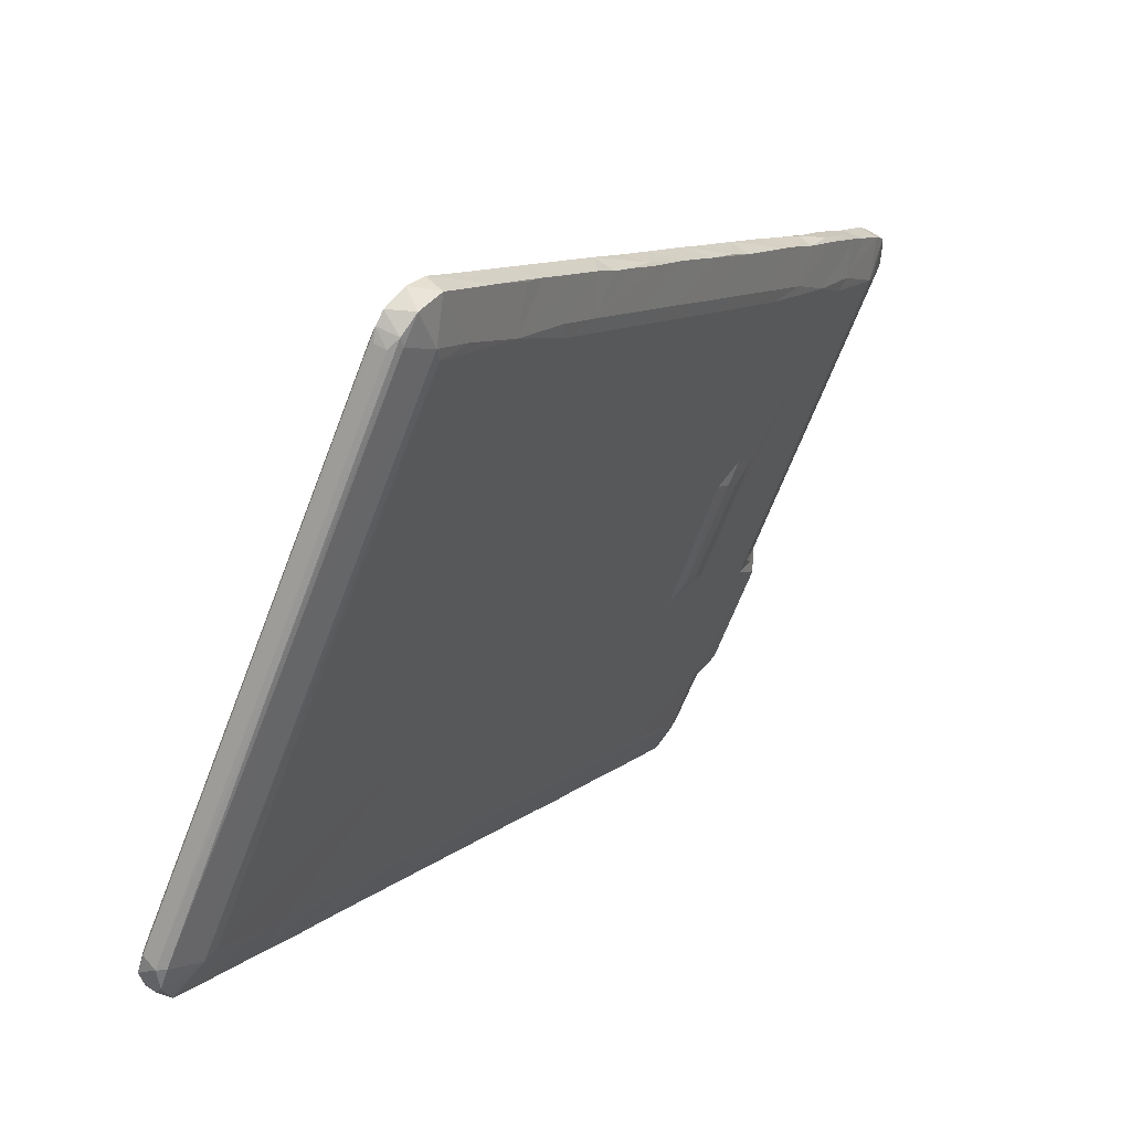
<metadata>
{"format":"obj","ext":"obj","renderer":"f3d","projection":"perspective","resolution":1024,"background":"white","views":[{"elev":-67.8,"azim":68.9,"up":"+Z"}]}
</metadata>
<code>
v 64.61 11.61 -3.225
v 64.52 11.77 -3.227
v 64.51 11.68 -3.177
v 64.52 11.84 -3.212
v 64.59 11.79 -3.291
v 64.74 11.71 -3.322
v 64.44 11.72 -3.07
v 64.41 11.81 -2.951
v 64.45 11.89 -3.124
v 64.41 11.93 -2.965
v 64.78 12.09 -2.365
v 64.43 11.96 -2.641
v 64.78 12 -3.096
v 64.44 12.13 -2.709
v 64.41 12.05 -2.512
v 64.42 12.3 -2.35
v 64.75 12.23 -2.695
v 64.43 12.17 -2.292
v 64.44 12.42 -2.197
v 64.41 12.32 -2.092
v 64.79 12.46 -2.322
v 64.43 12.27 -2.105
v 64.42 12.65 -1.796
v 64.43 12.47 -1.766
v 64.73 12.79 -1.153
v 64.75 12.59 -2.067
v 64.41 12.62 -1.556
v 64.42 12.6 -1.541
v 64.44 12.8 -1.55
v 64.79 12.86 -1.626
v 64.42 12.92 -1.269
v 64.43 12.83 -1.137
v 64.75 13.07 -1.245
v 64.41 12.93 -1.016
v 64.44 13.05 -1.104
v 64.42 13.18 -0.8101
v 64.43 13.08 -0.7029
v 64.44 13.29 -0.7
v 64.79 13.38 -0.7223
v 64.41 13.18 -0.552
v 64.42 13.45 -0.3507
v 64.43 13.31 -0.307
v 64.8 13.4 -0.08616
v 64.44 13.57 -0.2031
v 64.74 13.66 -0.2208
v 64.41 13.39 -0.1891
v 64.41 13.48 -0.02815
v 64.42 13.76 0.1912
v 64.43 13.62 0.2308
v 64.8 11.59 -3.222
v 64.78 11.6 -3.264
v 64.77 11.78 -3.32
v 65.5 11.89 -2.707
v 65.16 11.91 -2.672
v 64.85 12.06 -3.023
v 65.13 12.07 -2.396
v 69.29 11.62 -3.279
v 67.07 11.76 -3.326
v 65.59 11.72 -2.999
v 69.39 11.6 -3.258
v 66.98 11.71 -3.324
v 65.93 11.72 -3.006
v 65.74 11.8 -2.826
v 65.74 11.86 -2.731
v 65.94 11.82 -2.813
v 67.05 12.05 -3.027
v 65.36 11.94 -2.552
v 65.57 11.96 -2.579
v 65.35 12.03 -2.435
v 65.36 12.1 -2.284
v 65.53 12.06 -2.413
v 65.73 11.94 -2.556
v 65.93 11.96 -2.578
v 65.73 12.04 -2.429
v 65.73 12.1 -2.282
v 65.88 12.07 -2.38
v 69.32 11.59 -3.222
v 67.11 11.79 -3.307
v 66.27 11.72 -2.989
v 66.24 11.79 -2.855
v 66.09 11.79 -2.827
v 66.12 11.88 -2.707
v 66.47 11.78 -2.847
v 66.45 11.87 -2.729
v 66.1 12.03 -2.433
v 66.11 11.94 -2.558
v 66.11 12.1 -2.281
v 66.29 11.95 -2.583
v 66.26 12.09 -2.351
v 66.47 12.03 -2.444
v 66.48 11.94 -2.555
v 66.5 12.12 -2.261
v 67.75 11.71 -3.01
v 66.72 11.88 -2.72
v 67.64 11.78 -2.845
v 66.97 11.89 -2.701
v 66.64 11.97 -2.554
v 66.86 11.94 -2.554
v 66.69 12.04 -2.446
v 66.67 12.13 -2.273
v 67.04 11.97 -2.561
v 67.07 12.04 -2.445
v 66.86 12.1 -2.277
v 67.08 12.13 -2.273
v 65.16 12.24 -2.097
v 65.37 12.19 -2.161
v 65.15 12.43 -1.771
v 65.43 12.55 -1.571
v 65.32 12.34 -1.901
v 65.52 12.22 -2.139
v 65.35 12.25 -2.018
v 65.6 12.27 -2.036
v 65.36 12.42 -1.739
v 65.53 12.38 -1.855
v 65.62 12.48 -1.67
v 65.75 12.19 -2.161
v 65.94 12.17 -2.212
v 65.73 12.25 -2.015
v 65.9 12.27 -2.024
v 65.73 12.35 -1.886
v 65.73 12.42 -1.736
v 65.92 12.38 -1.861
v 65.93 12.49 -1.657
v 65.93 12.93 -1.506
v 65.23 12.79 -1.144
v 65.42 12.9 -1.023
v 65.23 12.96 -0.8538
v 65.23 13.09 -0.6217
v 64.85 13.74 -0.1059
v 65.23 13.35 -0.1845
v 64.78 14.17 1.233
v 67.06 13.71 -0.1491
v 65.23 13.56 0.1828
v 65.42 13.09 -0.6858
v 65.42 13.38 -0.1873
v 65.44 13.68 0.323
v 68.7 13.68 0.3227
v 66.16 12.18 -2.182
v 66.1 12.26 -2.015
v 66.09 12.34 -1.902
v 66.11 12.41 -1.738
v 66.48 12.26 -2.016
v 66.28 12.28 -2.016
v 66.29 12.39 -1.846
v 66.24 12.54 -1.588
v 66.37 12.43 -1.753
v 66.49 12.34 -1.892
v 66.48 12.41 -1.741
v 66.66 12.28 -2.018
v 66.85 12.26 -2.015
v 66.67 12.41 -1.803
v 66.65 12.52 -1.609
v 66.87 12.35 -1.881
v 66.86 12.42 -1.74
v 67.03 12.22 -2.129
v 67.04 12.3 -1.991
v 67.04 12.42 -1.773
v 67.03 12.53 -1.603
v 68.74 12.79 -1.151
v 68.68 12.91 -1.005
v 64.41 13.78 0.445
v 64.43 13.74 0.4282
v 65.23 13.71 0.4444
v 64.44 13.81 0.2127
v 64.74 13.96 0.2969
v 64.42 14.03 0.6488
v 64.44 13.93 0.4195
v 64.43 13.98 0.8452
v 64.41 14.09 0.9893
v 64.77 14.22 0.7346
v 64.44 14.13 0.7614
v 64.42 14.3 1.11
v 64.44 14.42 1.267
v 64.43 14.27 1.353
v 64.41 14.36 1.453
v 64.74 14.54 1.301
v 64.42 14.64 1.661
v 64.43 14.47 1.691
v 64.41 14.62 1.903
v 64.43 14.58 1.89
v 64.74 14.82 1.781
v 64.44 14.77 1.874
v 64.42 14.92 2.195
v 64.43 14.78 2.231
v 64.44 15.04 2.336
v 64.41 14.93 2.444
v 64.43 14.89 2.425
v 64.74 15.12 2.884
v 64.74 15.12 2.308
v 64.42 15.18 2.646
v 64.43 15.08 2.755
v 64.44 15.3 2.785
v 64.75 15.37 2.747
v 64.41 15.16 2.894
v 64.42 15.48 3.148
v 64.41 15.3 3.132
v 64.44 15.62 3.341
v 64.78 15.63 3.166
v 64.42 15.46 3.404
v 64.47 15.52 3.521
v 64.66 15.57 3.653
v 64.56 15.7 3.503
v 64.77 15.67 3.289
v 64.85 14.5 1.219
v 65.22 13.96 0.8732
v 65.23 14.11 1.143
v 65.23 14.26 1.399
v 65.42 14 0.886
v 65.41 14.25 1.321
v 64.86 15.55 3.629
v 64.85 15.24 2.49
v 65.23 14.44 1.711
v 65.23 14.57 1.934
v 66.38 14.91 1.918
v 65.23 14.8 2.328
v 65.24 14.88 2.46
v 65.42 14.55 1.846
v 65.43 14.82 2.309
v 67.53 14.89 1.883
v 66.57 15.14 2.325
v 68.7 13.8 0.5316
v 68.7 14.5 1.757
v 67.53 14.99 2.019
v 68.69 14.77 2.228
v 66.59 14.99 2.021
v 66.62 15.07 2.16
v 67.5 15.07 2.161
v 67.72 15.14 2.32
v 65.22 15.12 2.884
v 65.43 15.25 3.117
v 65.39 15.64 3.191
v 65.28 15.68 3.317
v 64.73 15.73 3.563
v 65.24 15.73 3.525
v 64.77 15.61 3.655
v 65.34 15.72 3.583
v 65.43 15.62 3.657
v 65.43 15.18 2.924
v 66.42 15.63 3.175
v 65.45 15.8 3.472
v 65.45 15.81 3.529
v 65.54 15.78 3.598
v 65.9 15.8 3.517
v 65.88 15.61 3.656
v 65.73 15.77 3.607
v 66.52 15.66 3.266
v 66.37 15.8 3.472
v 66.36 15.8 3.517
v 66.47 15.73 3.409
v 66.56 15.73 3.534
v 66.54 15.72 3.581
v 67.98 15.62 3.16
v 69.27 15.55 3.63
v 69.41 15.71 3.59
v 69.42 15.57 3.653
v 67.5 11.87 -2.737
v 67.84 11.87 -2.74
v 69.34 11.99 -3.107
v 69.26 12.04 -3.051
v 67.23 11.94 -2.555
v 67.41 11.94 -2.617
v 67.24 12.1 -2.277
v 67.41 12.05 -2.425
v 67.43 12.15 -2.246
v 69.33 12.5 -2.243
v 67.6 11.94 -2.55
v 67.61 12.03 -2.438
v 67.61 12.1 -2.279
v 67.82 11.98 -2.539
v 69.3 11.71 -3.323
v 67.98 11.8 -2.822
v 69.34 11.79 -3.306
v 68.22 11.71 -3.017
v 68.27 11.83 -2.795
v 68.35 11.79 -2.833
v 67.83 11.8 -2.835
v 67.98 11.94 -2.559
v 68.16 11.93 -2.632
v 67.81 12.16 -2.231
v 67.98 12.03 -2.436
v 67.98 12.1 -2.282
v 68.36 11.94 -2.561
v 68.17 12.04 -2.441
v 68.21 12.14 -2.265
v 68.35 12.04 -2.43
v 68.35 12.11 -2.274
v 69.4 11.76 -3.325
v 68.62 11.86 -2.762
v 68.55 11.95 -2.59
v 68.62 12.01 -2.479
v 68.57 12.12 -2.289
v 68.74 11.94 -2.552
v 68.92 11.93 -2.642
v 68.74 12.1 -2.279
v 68.92 12.07 -2.39
v 69.29 12.23 -2.116
v 69.5 11.61 -3.227
v 69.57 11.8 -3.267
v 69.65 11.69 -3.116
v 69.7 11.97 -2.632
v 69.71 11.78 -2.962
v 69.35 12.19 -2.774
v 69.69 11.91 -3.078
v 69.69 12.18 -2.271
v 69.27 12.86 -1.622
v 67.23 12.25 -2.018
v 67.42 12.27 -2.028
v 67.23 12.34 -1.894
v 67.24 12.42 -1.734
v 67.41 12.38 -1.859
v 67.39 12.43 -1.751
v 67.64 12.2 -2.148
v 67.6 12.25 -2.019
v 67.57 12.34 -1.896
v 67.61 12.42 -1.739
v 67.85 12.33 -1.944
v 67.79 12.4 -1.812
v 67.4 12.53 -1.596
v 67.79 12.5 -1.64
v 68.02 12.17 -2.195
v 67.8 12.26 -2.055
v 67.98 12.25 -2.021
v 67.98 12.41 -1.742
v 68.36 12.26 -2.015
v 68.2 12.29 -2.001
v 68.16 12.4 -1.814
v 68.22 12.52 -1.623
v 68.37 12.34 -1.895
v 68.35 12.42 -1.738
v 68.7 13.11 -0.6517
v 69.27 13.45 -0.6038
v 68.7 13.31 -0.3047
v 69.27 14.02 0.3843
v 68.55 12.26 -2.058
v 68.56 12.35 -1.901
v 68.55 12.47 -1.697
v 68.75 12.2 -2.149
v 68.91 12.19 -2.181
v 68.73 12.25 -2.017
v 68.9 12.37 -1.875
v 68.73 12.41 -1.74
v 68.88 12.53 -1.596
v 69.17 12.39 -1.839
v 69.33 12.48 -1.684
v 69.38 12.35 -1.838
v 69.7 12.31 -2.055
v 69.49 12.3 -1.974
v 69.69 12.49 -1.73
v 69.32 13 -0.777
v 69.68 12.43 -2.174
v 69.38 12.79 -1.718
v 69.69 12.72 -1.676
v 69.7 12.62 -1.519
v 69.69 12.76 -1.261
v 69.38 13.03 -1.306
v 69.69 12.92 -1.319
v 69.68 13.05 -1.111
v 69.71 12.89 -1.043
v 68.89 12.93 -0.9098
v 68.89 13.14 -0.55
v 68.9 13.33 -0.2048
v 68.7 13.44 -0.08738
v 68.9 13.5 0.08237
v 69.7 13.11 -0.6588
v 69.38 13.36 -0.7291
v 69.68 13.36 -0.5672
v 69.38 13.66 -0.2068
v 69.33 13.98 0.905
v 69.7 13.3 -0.3326
v 69.7 13.4 -0.1522
v 69.69 13.59 -0.1665
v 69.71 13.6 0.1889
v 69.69 12.12 -2.709
v 69.69 12.24 -2.499
v 69.7 12.53 -1.993
v 69.7 13.32 -0.5909
v 69.69 13.2 -0.8458
v 68.89 13.66 0.3518
v 68.9 13.81 0.619
v 69.7 13.72 0.402
v 69.38 13.94 0.2674
v 69.69 13.87 0.3073
v 68.24 14.46 1.144
v 68.71 14.13 1.105
v 68.7 14.3 1.398
v 67.74 15 2.076
v 68.7 14.9 2.448
v 69.27 15.31 2.609
v 68.7 13.97 0.837
v 68.89 14.02 0.9789
v 69.28 14.62 1.429
v 68.89 14.25 1.381
v 69.69 13.92 0.7382
v 69.38 14.17 0.674
v 69.68 14.19 0.8609
v 69.69 14.16 1.152
v 69.33 15.05 2.763
v 69.7 14.28 1.366
v 69.38 14.51 1.262
v 69.68 14.42 1.27
v 68.9 14.54 1.891
v 68.7 14.64 1.991
v 69.33 15.1 2.245
v 68.9 14.8 2.33
v 68.91 14.97 2.633
v 69.69 14.47 1.69
v 69.69 14.59 1.899
v 69.38 14.82 1.797
v 69.69 14.68 1.726
v 69.69 14.81 1.941
v 69.69 14.79 2.247
v 69.71 14.91 2.459
v 69.69 15.11 2.798
v 69.7 15.04 2.339
v 69.38 15.33 2.684
v 69.7 15.27 2.738
v 68.88 15.25 3.116
v 69.33 15.66 3.26
v 69.41 15.73 3.527
v 68.7 15.18 2.929
v 69.33 15.63 3.167
v 68.71 15.08 2.769
v 69.43 15.61 3.653
v 69.69 15.29 3.125
v 69.7 15.38 3.267
v 69.7 15.39 2.956
v 69.68 15.46 3.417
v 69.69 15.54 3.217
v 69.67 15.63 3.364
v 69.7 14.05 0.6362
v 69.71 14.02 0.898
v 69.69 14.54 1.479
v 69.71 14.69 2.018
v 69.72 14.96 2.282
v 69.72 15.18 2.66
v 69.71 15.16 2.837
v 69.62 15.53 3.544
v 69.58 15.68 3.487
f 1 3 2
f 5 1 2
f 5 6 1
f 5 2 4
f 7 2 3
f 9 2 7
f 9 4 2
f 7 10 9
f 7 8 10
f 3 1 7
f 1 11 7
f 7 12 8
f 9 10 14
f 9 13 4
f 8 15 10
f 8 12 15
f 15 16 10
f 10 16 14
f 9 14 17
f 15 12 18
f 12 11 18
f 14 16 19
f 15 20 16
f 15 18 20
f 14 19 17
f 19 21 17
f 18 22 20
f 20 23 16
f 16 23 19
f 18 11 22
f 22 24 20
f 22 11 24
f 24 11 25
f 20 27 23
f 20 24 27
f 24 28 27
f 19 23 30
f 23 29 30
f 27 31 23
f 23 31 29
f 28 32 27
f 28 25 32
f 27 34 31
f 27 32 34
f 29 31 35
f 29 35 33
f 31 36 35
f 32 37 34
f 34 36 31
f 36 38 35
f 35 38 39
f 34 40 36
f 34 37 40
f 40 41 36
f 36 41 38
f 40 37 42
f 41 44 38
f 38 44 45
f 38 45 39
f 40 46 41
f 40 42 46
f 42 47 46
f 46 48 41
f 46 47 48
f 41 48 44
f 47 43 49
f 1 51 50
f 6 51 1
f 6 5 52
f 1 50 11
f 50 53 11
f 11 53 54
f 5 13 52
f 5 4 13
f 13 9 17
f 13 17 55
f 7 11 12
f 17 21 55
f 11 54 56
f 6 57 51
f 6 52 58
f 50 59 53
f 51 60 50
f 51 57 60
f 6 61 57
f 50 62 59
f 59 62 63
f 53 59 63
f 53 63 64
f 63 65 64
f 54 53 67
f 54 69 56
f 54 67 69
f 56 69 70
f 53 68 67
f 67 71 69
f 67 68 71
f 69 71 70
f 53 64 68
f 64 72 68
f 64 73 72
f 68 74 71
f 68 72 74
f 72 76 74
f 71 74 75
f 6 58 61
f 60 77 50
f 58 52 78
f 78 52 13
f 62 79 80
f 62 65 63
f 62 81 65
f 62 80 81
f 65 81 82
f 81 80 82
f 79 83 80
f 80 84 82
f 80 83 84
f 13 55 66
f 64 65 73
f 65 82 73
f 72 73 76
f 73 85 76
f 74 76 75
f 73 82 86
f 73 86 85
f 85 87 76
f 82 84 88
f 82 88 86
f 86 89 85
f 86 88 89
f 85 89 87
f 88 90 89
f 88 84 91
f 88 91 90
f 90 92 89
f 62 93 79
f 50 93 62
f 79 93 83
f 83 94 84
f 83 96 94
f 84 94 97
f 84 97 91
f 90 97 99
f 91 97 90
f 90 99 92
f 92 99 100
f 97 94 98
f 97 98 99
f 94 96 98
f 98 102 99
f 99 103 100
f 99 102 103
f 96 101 98
f 98 101 102
f 103 102 104
f 11 56 105
f 105 107 11
f 105 56 106
f 11 107 43
f 43 107 108
f 107 105 109
f 56 70 106
f 70 110 106
f 70 71 110
f 105 106 111
f 106 110 111
f 110 112 111
f 105 111 109
f 109 113 107
f 111 114 109
f 111 112 114
f 109 114 113
f 113 115 108
f 114 115 113
f 71 116 110
f 71 75 116
f 75 117 116
f 110 116 112
f 112 116 118
f 116 119 118
f 112 120 114
f 112 118 120
f 120 121 114
f 114 121 115
f 118 119 120
f 121 120 123
f 115 121 123
f 21 19 26
f 26 30 21
f 19 30 26
f 30 124 21
f 24 25 28
f 11 43 25
f 30 29 33
f 43 108 125
f 30 39 124
f 33 39 30
f 21 124 55
f 55 124 66
f 107 113 108
f 108 123 125
f 115 123 108
f 32 25 37
f 37 25 43
f 43 125 127
f 43 127 128
f 35 39 33
f 37 43 42
f 43 128 130
f 42 43 47
f 39 45 129
f 43 131 49
f 43 130 133
f 125 126 127
f 127 126 134
f 127 134 128
f 39 129 132
f 128 135 130
f 128 134 135
f 130 135 133
f 133 135 136
f 75 76 117
f 76 87 117
f 117 87 138
f 116 117 119
f 117 139 119
f 117 138 139
f 120 119 122
f 119 140 122
f 119 139 140
f 122 123 120
f 122 141 123
f 122 140 141
f 87 89 138
f 89 92 138
f 138 143 139
f 138 92 143
f 143 92 142
f 139 144 140
f 139 143 144
f 140 144 141
f 141 144 145
f 144 146 145
f 143 147 144
f 143 142 147
f 144 147 146
f 141 145 123
f 92 149 142
f 92 100 149
f 149 100 150
f 142 149 147
f 146 147 148
f 147 151 148
f 148 151 152
f 149 151 147
f 149 153 151
f 149 150 153
f 100 155 150
f 100 103 155
f 104 155 103
f 155 156 150
f 151 153 154
f 150 156 153
f 153 156 157
f 153 157 154
f 154 157 158
f 145 125 123
f 125 159 126
f 146 148 145
f 148 152 145
f 145 152 125
f 152 151 154
f 154 158 152
f 152 158 125
f 126 160 134
f 124 39 132
f 135 137 136
f 159 160 126
f 124 132 66
f 47 161 48
f 47 49 161
f 49 162 161
f 49 131 162
f 43 133 163
f 133 136 163
f 44 48 164
f 44 164 45
f 45 164 165
f 45 165 129
f 161 166 48
f 164 48 167
f 48 166 167
f 164 167 165
f 162 168 161
f 161 169 166
f 161 168 169
f 166 171 167
f 167 171 170
f 169 172 166
f 166 172 171
f 172 173 171
f 171 173 170
f 168 174 169
f 169 175 172
f 169 174 175
f 168 131 174
f 172 177 173
f 172 175 177
f 174 178 175
f 175 179 177
f 175 178 179
f 173 177 176
f 178 180 179
f 174 131 178
f 180 178 131
f 176 177 181
f 179 183 177
f 177 183 182
f 177 182 181
f 180 184 179
f 183 185 182
f 179 186 183
f 179 184 186
f 184 187 186
f 184 180 187
f 185 189 182
f 186 190 183
f 183 190 185
f 187 191 186
f 190 192 185
f 185 193 189
f 185 192 193
f 186 194 190
f 186 191 194
f 194 195 190
f 194 188 196
f 190 195 192
f 194 196 195
f 192 195 197
f 193 192 198
f 192 197 198
f 196 199 195
f 199 196 200
f 196 201 200
f 195 199 197
f 199 200 197
f 197 200 202
f 197 203 198
f 197 202 203
f 200 201 202
f 162 131 168
f 167 170 165
f 165 170 129
f 43 163 205
f 43 205 131
f 170 204 129
f 131 205 206
f 131 206 207
f 173 176 170
f 170 176 204
f 163 208 205
f 163 136 208
f 204 132 129
f 205 208 206
f 206 209 207
f 206 208 209
f 176 181 204
f 181 211 204
f 131 207 212
f 131 213 210
f 131 212 213
f 211 214 204
f 180 131 188
f 131 210 188
f 180 188 187
f 210 213 215
f 210 215 216
f 207 217 212
f 207 209 217
f 212 217 213
f 213 218 215
f 213 217 218
f 215 218 216
f 182 189 181
f 181 189 211
f 189 193 211
f 137 221 136
f 136 221 208
f 204 219 132
f 204 214 219
f 209 222 217
f 217 224 218
f 214 211 220
f 214 220 226
f 214 225 219
f 219 225 223
f 214 226 225
f 225 226 223
f 223 226 227
f 226 220 228
f 187 188 191
f 191 188 194
f 196 188 201
f 193 198 211
f 210 216 229
f 229 230 210
f 211 198 231
f 188 210 201
f 198 232 231
f 198 203 232
f 203 202 233
f 203 233 234
f 201 235 233
f 201 233 202
f 203 234 232
f 233 235 236
f 201 237 235
f 235 237 236
f 234 233 236
f 216 238 229
f 216 218 238
f 238 230 229
f 211 231 239
f 232 240 231
f 234 241 232
f 232 241 240
f 234 236 241
f 237 242 236
f 241 236 242
f 240 241 243
f 201 244 237
f 237 244 245
f 237 245 242
f 241 245 243
f 241 242 245
f 220 211 239
f 231 247 239
f 231 240 247
f 240 248 247
f 240 243 248
f 245 244 243
f 247 249 239
f 249 247 250
f 247 248 250
f 243 244 248
f 248 244 251
f 230 253 210
f 220 239 252
f 239 249 246
f 249 250 246
f 248 251 250
f 251 244 254
f 201 255 244
f 210 255 201
f 83 256 96
f 93 95 83
f 83 95 256
f 95 257 256
f 78 13 258
f 13 66 259
f 96 260 101
f 96 256 260
f 256 261 260
f 101 260 102
f 102 262 104
f 102 260 263
f 260 261 263
f 102 263 262
f 262 263 264
f 256 266 261
f 261 267 263
f 261 266 267
f 263 268 264
f 266 269 267
f 263 267 268
f 61 270 57
f 50 77 93
f 58 78 272
f 77 273 93
f 93 273 274
f 93 276 95
f 95 276 257
f 93 271 276
f 276 271 257
f 271 277 257
f 93 274 271
f 271 274 278
f 273 275 274
f 258 13 259
f 78 258 272
f 256 257 269
f 257 277 269
f 256 269 266
f 267 279 268
f 267 269 279
f 269 277 280
f 269 281 279
f 269 280 281
f 277 271 278
f 278 274 282
f 277 283 280
f 277 278 283
f 280 284 281
f 283 284 280
f 278 285 283
f 278 282 285
f 283 286 284
f 283 285 286
f 61 287 270
f 61 58 287
f 58 272 287
f 273 77 288
f 275 288 274
f 275 273 288
f 274 289 282
f 288 289 274
f 282 290 285
f 282 289 290
f 285 291 286
f 285 290 291
f 288 293 292
f 289 288 292
f 289 292 290
f 290 294 291
f 292 295 290
f 292 293 295
f 290 295 294
f 66 265 259
f 77 296 288
f 270 60 57
f 270 287 60
f 60 297 77
f 60 287 297
f 287 272 298
f 287 298 297
f 297 299 77
f 77 301 300
f 77 299 301
f 272 258 298
f 259 302 258
f 258 302 303
f 288 296 293
f 295 293 296
f 77 300 296
f 259 265 302
f 104 262 264
f 155 104 306
f 155 306 156
f 104 264 306
f 264 307 306
f 156 306 308
f 156 308 157
f 308 309 157
f 306 310 308
f 306 307 310
f 310 311 308
f 308 311 309
f 264 268 312
f 307 264 313
f 264 312 313
f 307 314 310
f 307 313 314
f 310 314 315
f 310 315 311
f 313 316 314
f 314 316 317
f 314 317 315
f 309 158 157
f 309 318 158
f 311 318 309
f 315 319 318
f 268 279 312
f 279 281 320
f 312 279 321
f 313 312 321
f 279 322 321
f 279 320 322
f 313 321 316
f 315 317 319
f 321 322 316
f 317 316 323
f 317 323 319
f 281 284 320
f 320 325 322
f 320 284 325
f 284 324 325
f 322 325 316
f 316 325 326
f 316 326 323
f 323 326 327
f 325 324 328
f 326 325 329
f 326 329 327
f 158 159 125
f 311 315 318
f 158 319 327
f 318 319 158
f 158 327 159
f 323 327 319
f 160 330 134
f 134 330 135
f 132 331 305
f 330 332 135
f 284 286 324
f 286 334 324
f 286 291 334
f 324 335 328
f 325 328 329
f 324 334 335
f 328 335 329
f 329 335 336
f 291 337 334
f 291 294 337
f 337 294 338
f 294 295 338
f 334 337 339
f 337 340 339
f 337 338 340
f 334 339 335
f 335 339 340
f 335 341 336
f 335 340 341
f 341 340 342
f 327 329 336
f 295 296 338
f 296 343 338
f 338 343 340
f 343 296 345
f 340 343 344
f 296 346 347
f 343 345 344
f 296 347 345
f 345 348 344
f 265 66 305
f 336 342 327
f 336 341 342
f 342 344 327
f 327 344 159
f 159 344 349
f 132 305 66
f 305 351 265
f 265 351 352
f 340 344 342
f 305 355 351
f 351 355 356
f 355 357 356
f 344 358 349
f 344 354 358
f 159 359 160
f 359 330 160
f 359 360 330
f 135 332 137
f 132 333 331
f 330 361 332
f 330 360 361
f 332 361 362
f 332 362 137
f 362 361 363
f 362 363 137
f 159 349 359
f 359 349 360
f 349 358 364
f 360 349 361
f 305 331 355
f 331 365 355
f 365 366 355
f 361 349 363
f 349 370 368
f 331 367 365
f 331 333 367
f 297 298 299
f 299 298 303
f 299 303 301
f 298 258 303
f 302 373 303
f 301 303 373
f 301 374 300
f 301 373 374
f 296 300 304
f 300 374 375
f 302 374 373
f 302 265 374
f 265 350 374
f 300 346 304
f 300 375 346
f 375 374 350
f 296 304 346
f 347 348 345
f 347 346 348
f 346 375 352
f 265 375 350
f 265 352 375
f 346 353 348
f 346 352 353
f 344 348 353
f 344 353 354
f 353 352 356
f 351 356 352
f 353 358 354
f 353 356 358
f 356 357 358
f 358 357 376
f 357 355 377
f 355 366 377
f 357 377 376
f 358 376 364
f 366 376 377
f 364 376 369
f 349 364 369
f 369 370 349
f 367 371 365
f 365 371 366
f 376 371 369
f 376 366 371
f 368 370 372
f 370 369 372
f 369 371 372
f 137 363 378
f 363 349 378
f 368 372 380
f 333 381 367
f 367 382 371
f 367 381 382
f 383 132 219
f 132 383 333
f 221 384 208
f 208 384 209
f 384 385 209
f 209 385 222
f 217 222 224
f 219 386 383
f 219 223 386
f 226 228 227
f 223 227 386
f 386 227 228
f 224 387 218
f 252 388 220
f 221 137 379
f 221 379 389
f 137 378 379
f 221 389 384
f 389 379 390
f 389 390 384
f 384 392 385
f 384 390 392
f 333 383 391
f 378 349 379
f 379 349 368
f 333 394 381
f 379 368 390
f 390 368 392
f 333 391 394
f 391 399 394
f 385 401 222
f 385 392 401
f 222 402 224
f 222 401 402
f 402 404 224
f 402 401 404
f 224 404 387
f 387 404 405
f 392 368 401
f 383 403 391
f 368 406 397
f 391 408 399
f 368 397 401
f 401 397 404
f 404 397 405
f 383 386 403
f 386 228 403
f 403 228 388
f 228 220 388
f 391 403 408
f 403 388 415
f 415 416 403
f 238 417 230
f 239 246 252
f 252 246 418
f 210 253 255
f 418 246 419
f 246 250 419
f 218 420 238
f 238 420 417
f 230 417 253
f 218 387 420
f 388 252 421
f 387 422 420
f 387 405 422
f 422 405 417
f 422 417 420
f 252 418 421
f 255 423 244
f 244 423 254
f 405 397 417
f 388 421 415
f 397 425 255
f 417 397 253
f 253 397 255
f 255 425 427
f 426 415 428
f 415 421 428
f 250 251 419
f 419 251 254
f 418 429 421
f 381 395 382
f 371 382 372
f 380 372 430
f 372 382 430
f 368 380 393
f 380 431 393
f 380 430 431
f 394 395 381
f 382 395 430
f 368 393 396
f 393 431 396
f 395 394 400
f 430 395 431
f 431 395 432
f 368 396 398
f 431 398 396
f 431 432 398
f 395 400 432
f 394 399 400
f 400 399 432
f 368 398 406
f 398 432 409
f 398 433 406
f 398 409 433
f 406 407 397
f 406 433 407
f 399 409 432
f 399 408 409
f 408 410 409
f 409 410 433
f 407 411 397
f 407 433 411
f 433 410 434
f 411 433 412
f 433 434 412
f 397 411 412
f 397 412 413
f 408 414 410
f 408 403 414
f 434 410 414
f 403 416 414
f 412 434 435
f 434 414 435
f 414 416 435
f 397 413 424
f 413 412 436
f 412 435 436
f 413 436 424
f 415 426 416
f 435 426 436
f 435 416 426
f 397 424 425
f 436 425 424
f 436 426 425
f 426 428 425
f 255 427 437
f 425 429 427
f 425 428 429
f 428 421 429
f 437 429 438
f 418 419 429
f 419 438 429
f 254 438 419
f 437 427 429
f 255 437 423
f 254 423 438
f 438 423 437

</code>
